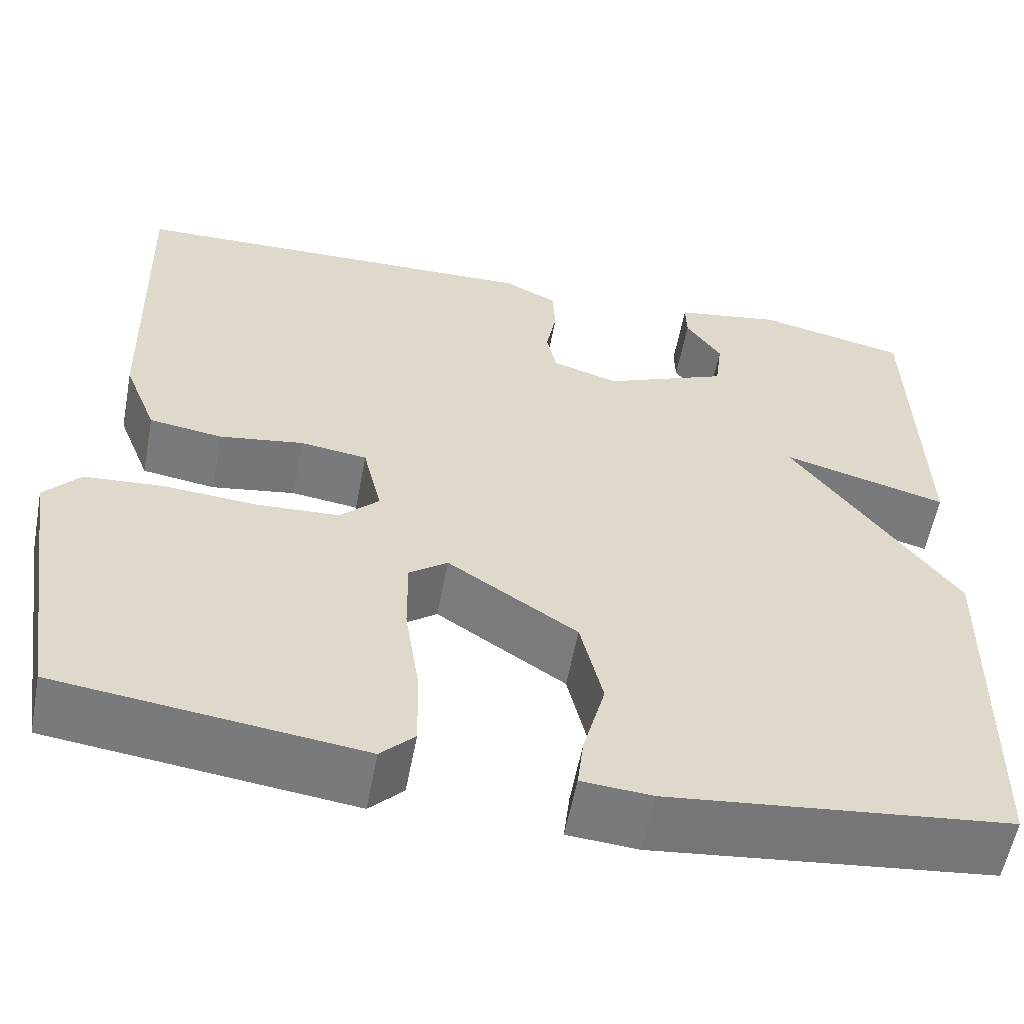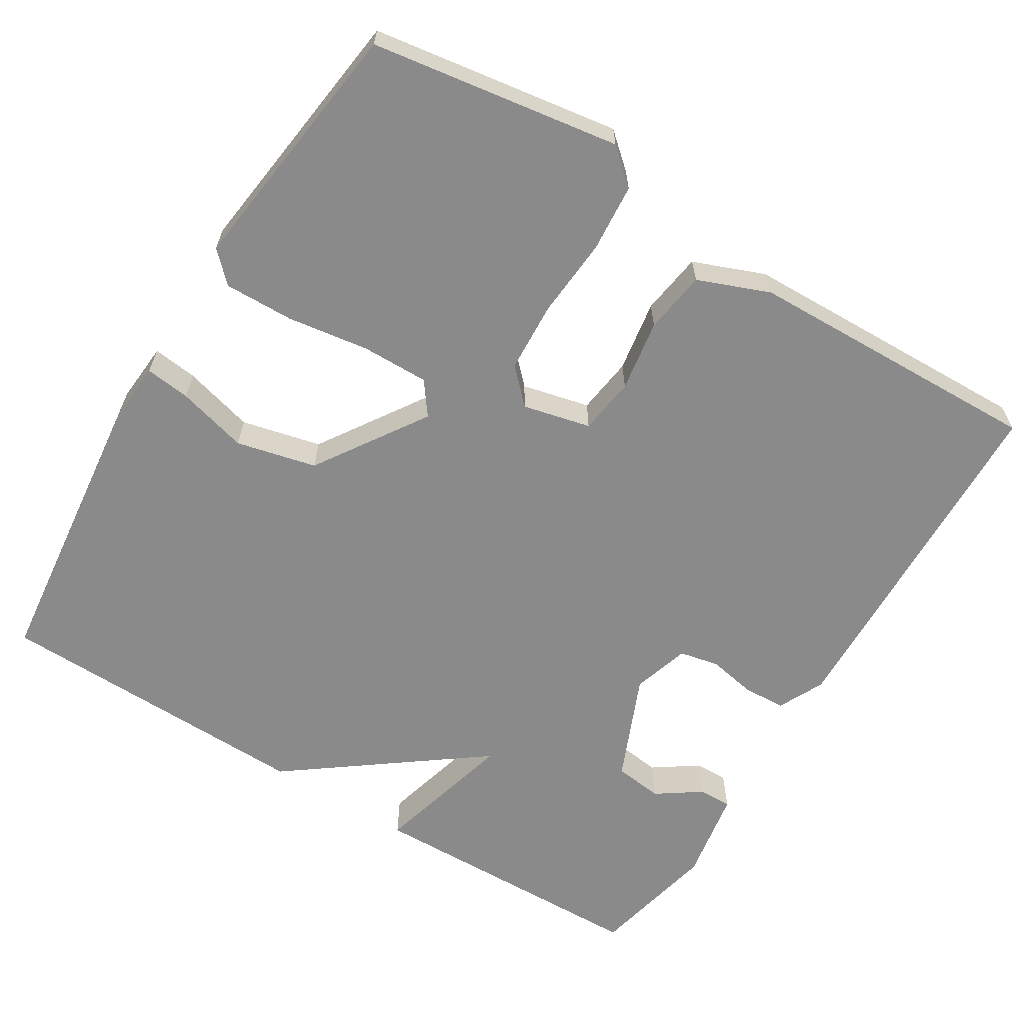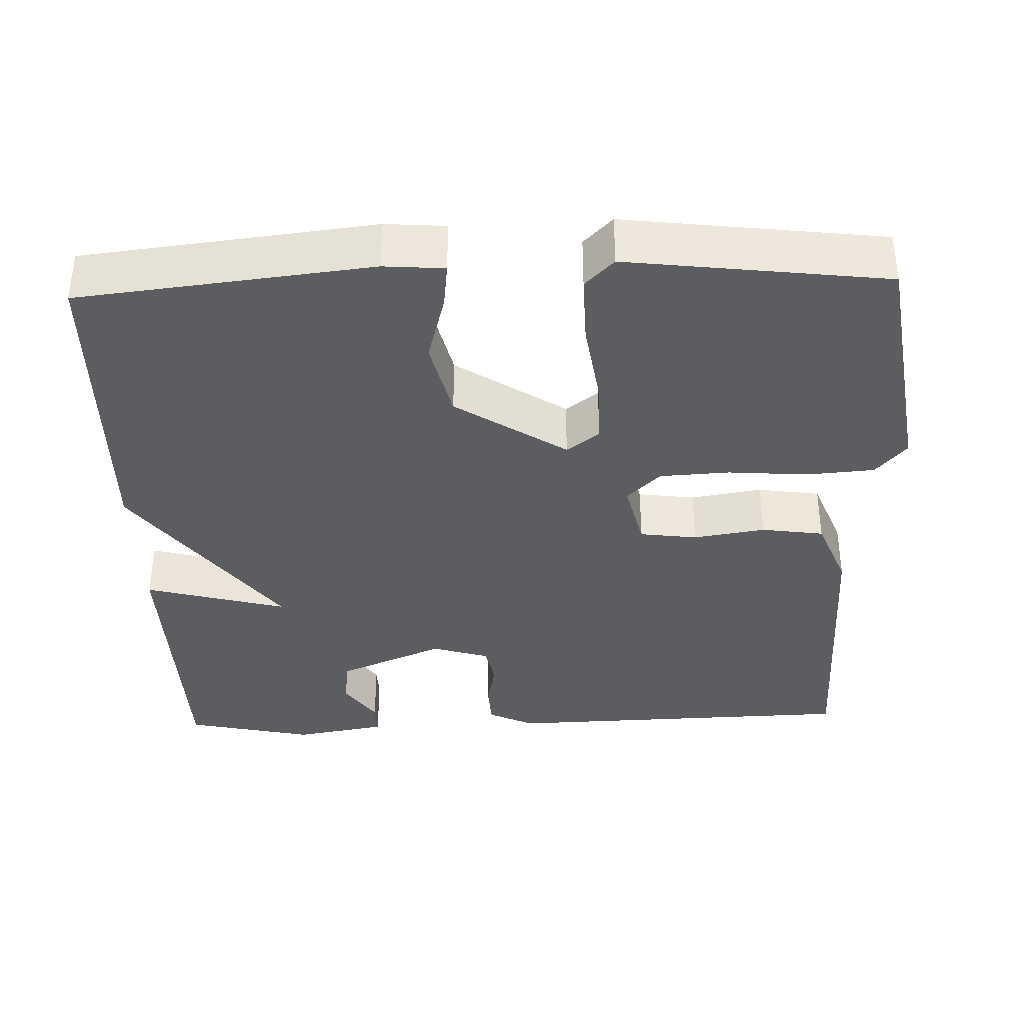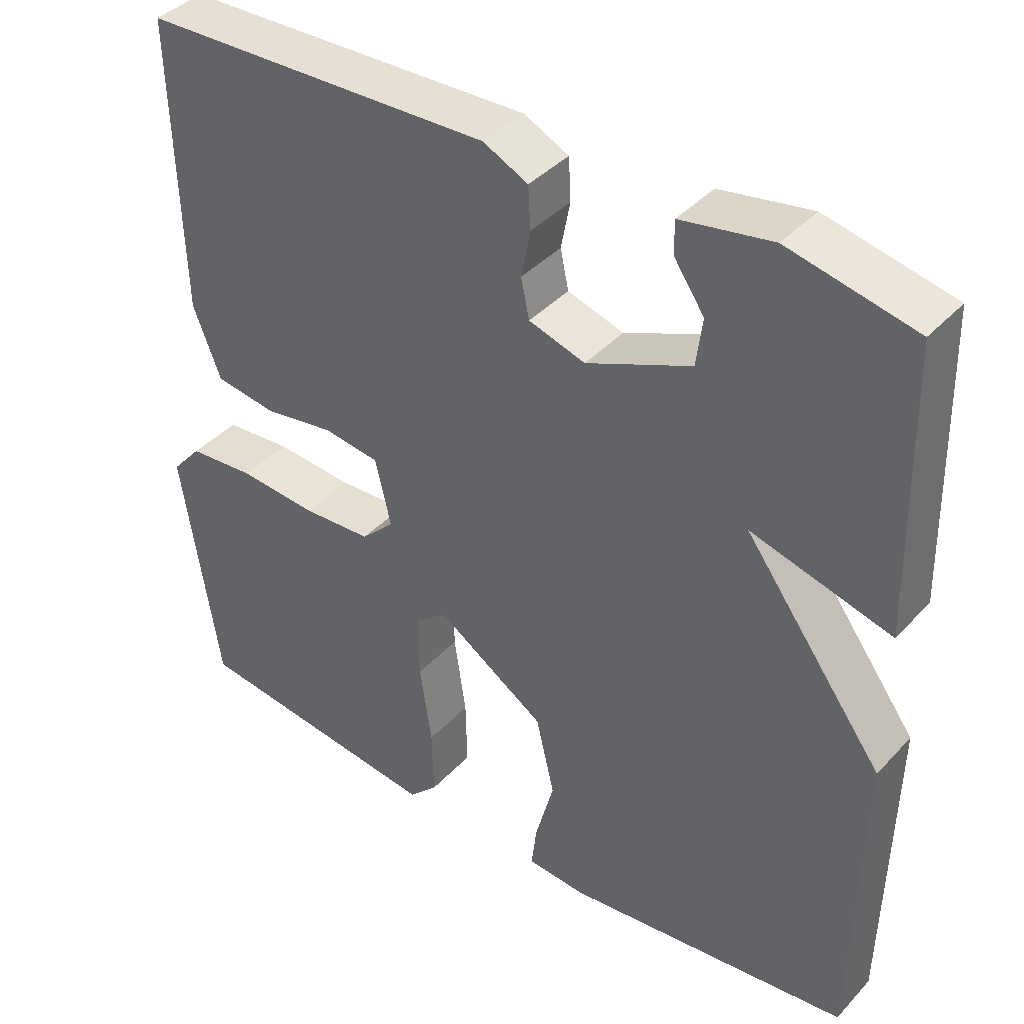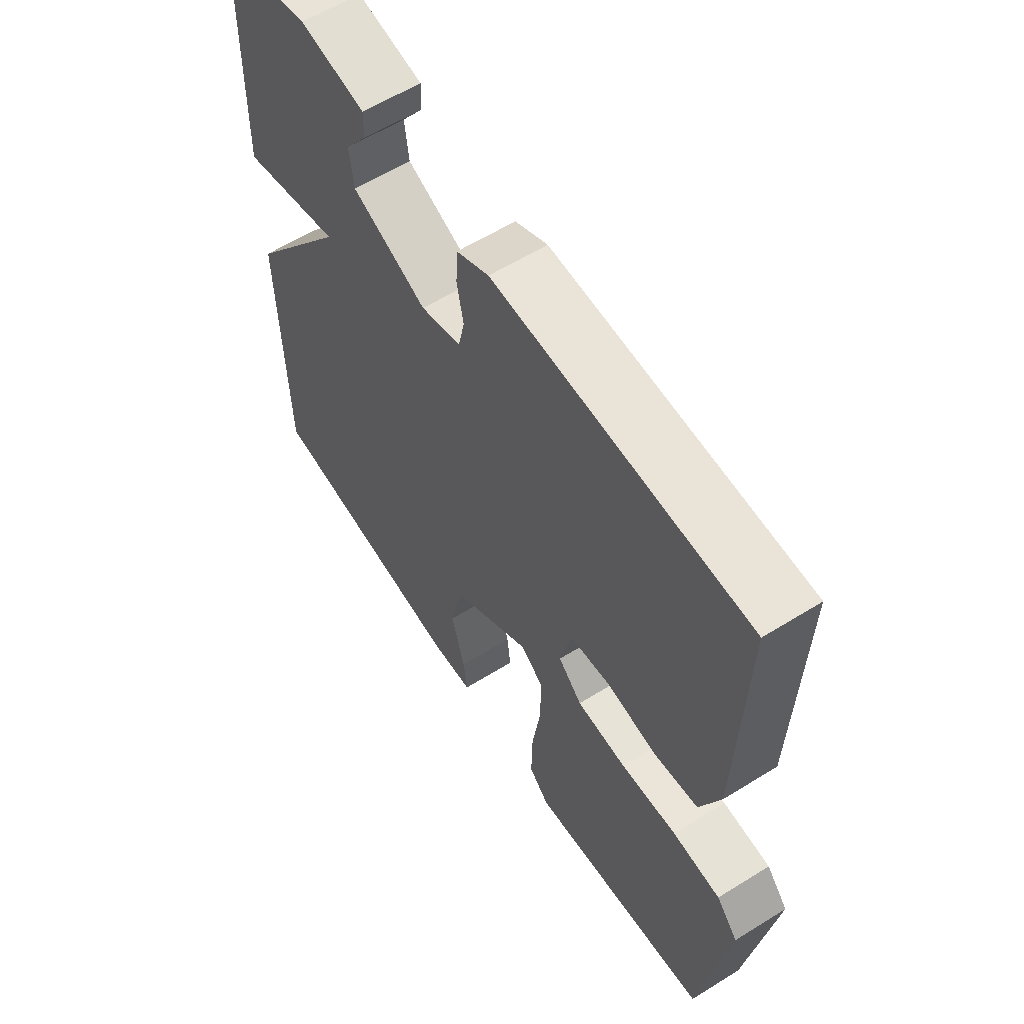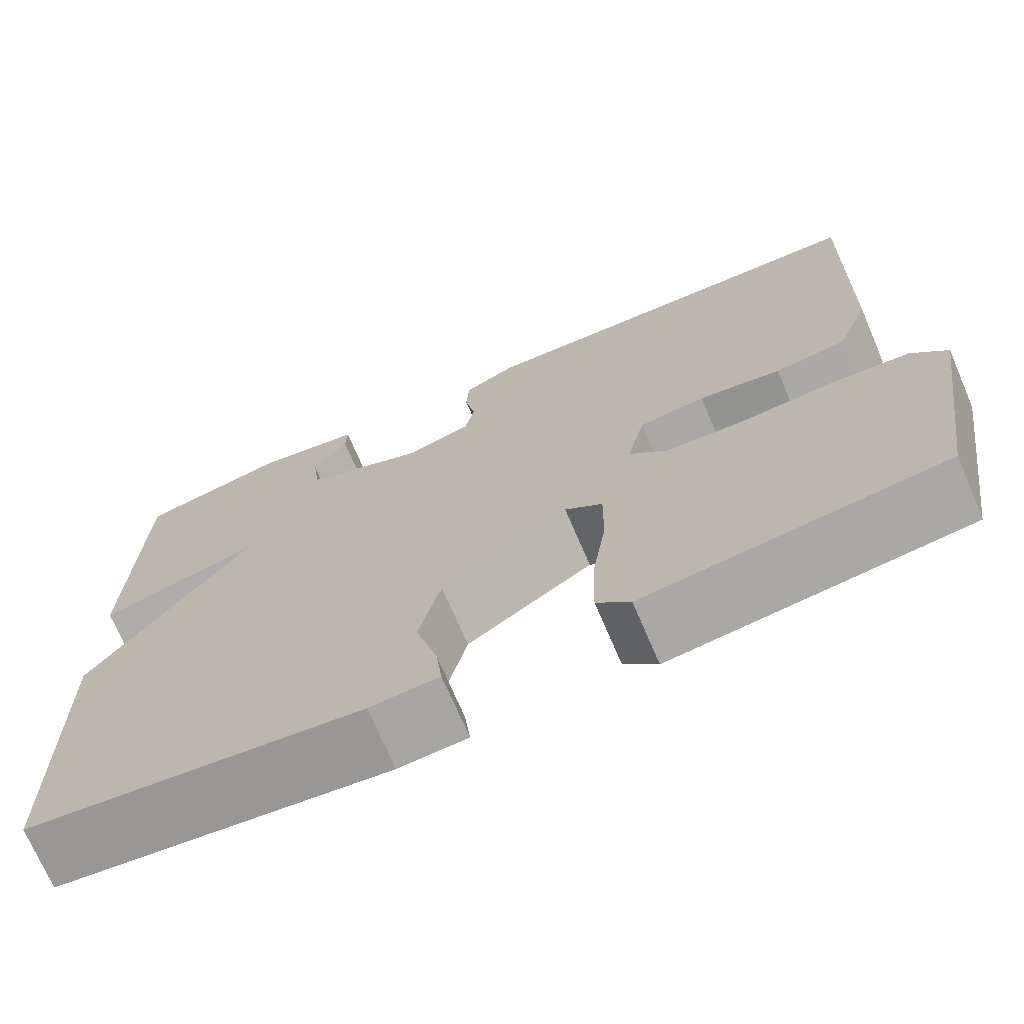
<metadata>
{"format":"obj","ext":"obj","renderer":"f3d","projection":"perspective","resolution":1024,"background":"white","views":[{"elev":-57.7,"azim":-10.7,"up":"+Z"},{"elev":-63.4,"azim":-121.6,"up":"+Y"},{"elev":-36.7,"azim":-178.1,"up":"+Y"},{"elev":39.8,"azim":37.9,"up":"+Z"},{"elev":60.0,"azim":-122.5,"up":"+Z"},{"elev":-71.7,"azim":-156.8,"up":"+Z"}]}
</metadata>
<code>
v -0.5 0.07 0.5
v -0.032 0.07 0.514
v 0.028 0.07 0.485
v 0.031 0.07 0.429
v 0.019 0.07 0.366
v 0.03 0.07 0.314
v 0.105 0.07 0.291
v 0.244 0.07 0.35
v 0.252 0.07 0.414
v 0.212 0.07 0.472
v 0.211 0.07 0.516
v 0.332 0.07 0.537
v 0.5 0.07 0.5
v 0.509 0.07 0.121
v 0.323 0.07 0.171
v 0.509 0.07 -0.079
v 0.5 0.07 -0.5
v 0.118 0.07 -0.543
v 0.039 0.07 -0.537
v 0.046 0.07 -0.478
v 0.071 0.07 -0.385
v 0.046 0.07 -0.28
v -0.099 0.07 -0.185
v -0.142 0.07 -0.217
v -0.141 0.07 -0.305
v -0.125 0.07 -0.413
v -0.123 0.07 -0.504
v -0.161 0.07 -0.542
v -0.5 0.07 -0.5
v -0.55 0.07 -0.174
v -0.51 0.07 -0.128
v -0.421 0.07 -0.121
v -0.316 0.07 -0.129
v -0.224 0.07 -0.124
v -0.18 0.07 -0.081
v -0.201 0.07 0.008
v -0.276 0.07 0.018
v -0.37 0.07 0.003
v -0.452 0.07 0.015
v -0.489 0.07 0.109
v -0.5 0 0.5
v -0.032 0 0.514
v 0.028 0 0.485
v 0.031 0 0.429
v 0.019 0 0.366
v 0.03 0 0.314
v 0.105 0 0.291
v 0.244 0 0.35
v 0.252 0 0.414
v 0.212 0 0.472
v 0.211 0 0.516
v 0.332 0 0.537
v 0.5 0 0.5
v 0.509 0 0.121
v 0.323 0 0.171
v 0.509 0 -0.079
v 0.5 0 -0.5
v 0.118 0 -0.543
v 0.039 0 -0.537
v 0.046 0 -0.478
v 0.071 0 -0.385
v 0.046 0 -0.28
v -0.099 0 -0.185
v -0.142 0 -0.217
v -0.141 0 -0.305
v -0.125 0 -0.413
v -0.123 0 -0.504
v -0.161 0 -0.542
v -0.5 0 -0.5
v -0.55 0 -0.174
v -0.51 0 -0.128
v -0.421 0 -0.121
v -0.316 0 -0.129
v -0.224 0 -0.124
v -0.18 0 -0.081
v -0.201 0 0.008
v -0.276 0 0.018
v -0.37 0 0.003
v -0.452 0 0.015
v -0.489 0 0.109
f 3 4 5
f 2 3 5
f 1 2 5
f 40 1 5
f 39 40 5
f 38 39 5
f 37 38 5
f 36 37 5 6
f 35 36 6 7
f 31 32 33
f 30 31 33
f 29 30 33
f 28 29 33
f 27 28 33
f 26 27 33
f 25 26 33
f 24 25 33 34
f 23 24 34 35
f 19 20 21
f 18 19 21
f 17 18 21
f 16 17 21
f 15 16 21
f 15 21 22
f 12 13 14 15
f 9 10 11 12
f 8 9 12 15
f 22 23 35
f 15 22 35
f 8 15 35
f 7 8 35
f 45 44 43
f 45 43 42
f 45 42 41
f 45 41 80
f 45 80 79
f 45 79 78
f 45 78 77
f 46 45 77 76
f 47 46 76 75
f 73 72 71
f 73 71 70
f 73 70 69
f 73 69 68
f 73 68 67
f 73 67 66
f 73 66 65
f 74 73 65 64
f 75 74 64 63
f 61 60 59
f 61 59 58
f 61 58 57
f 61 57 56
f 61 56 55
f 62 61 55
f 55 54 53 52
f 52 51 50 49
f 55 52 49 48
f 75 63 62
f 75 62 55
f 75 55 48
f 75 48 47
f 1 41 42 2
f 2 42 43 3
f 3 43 44 4
f 4 44 45 5
f 5 45 46 6
f 6 46 47 7
f 7 47 48 8
f 8 48 49 9
f 9 49 50 10
f 10 50 51 11
f 11 51 52 12
f 12 52 53 13
f 13 53 54 14
f 14 54 55 15
f 15 55 56 16
f 16 56 57 17
f 17 57 58 18
f 18 58 59 19
f 19 59 60 20
f 20 60 61 21
f 21 61 62 22
f 22 62 63 23
f 23 63 64 24
f 24 64 65 25
f 25 65 66 26
f 26 66 67 27
f 27 67 68 28
f 28 68 69 29
f 29 69 70 30
f 30 70 71 31
f 31 71 72 32
f 32 72 73 33
f 33 73 74 34
f 34 74 75 35
f 35 75 76 36
f 36 76 77 37
f 37 77 78 38
f 38 78 79 39
f 39 79 80 40
f 40 80 41 1

</code>
